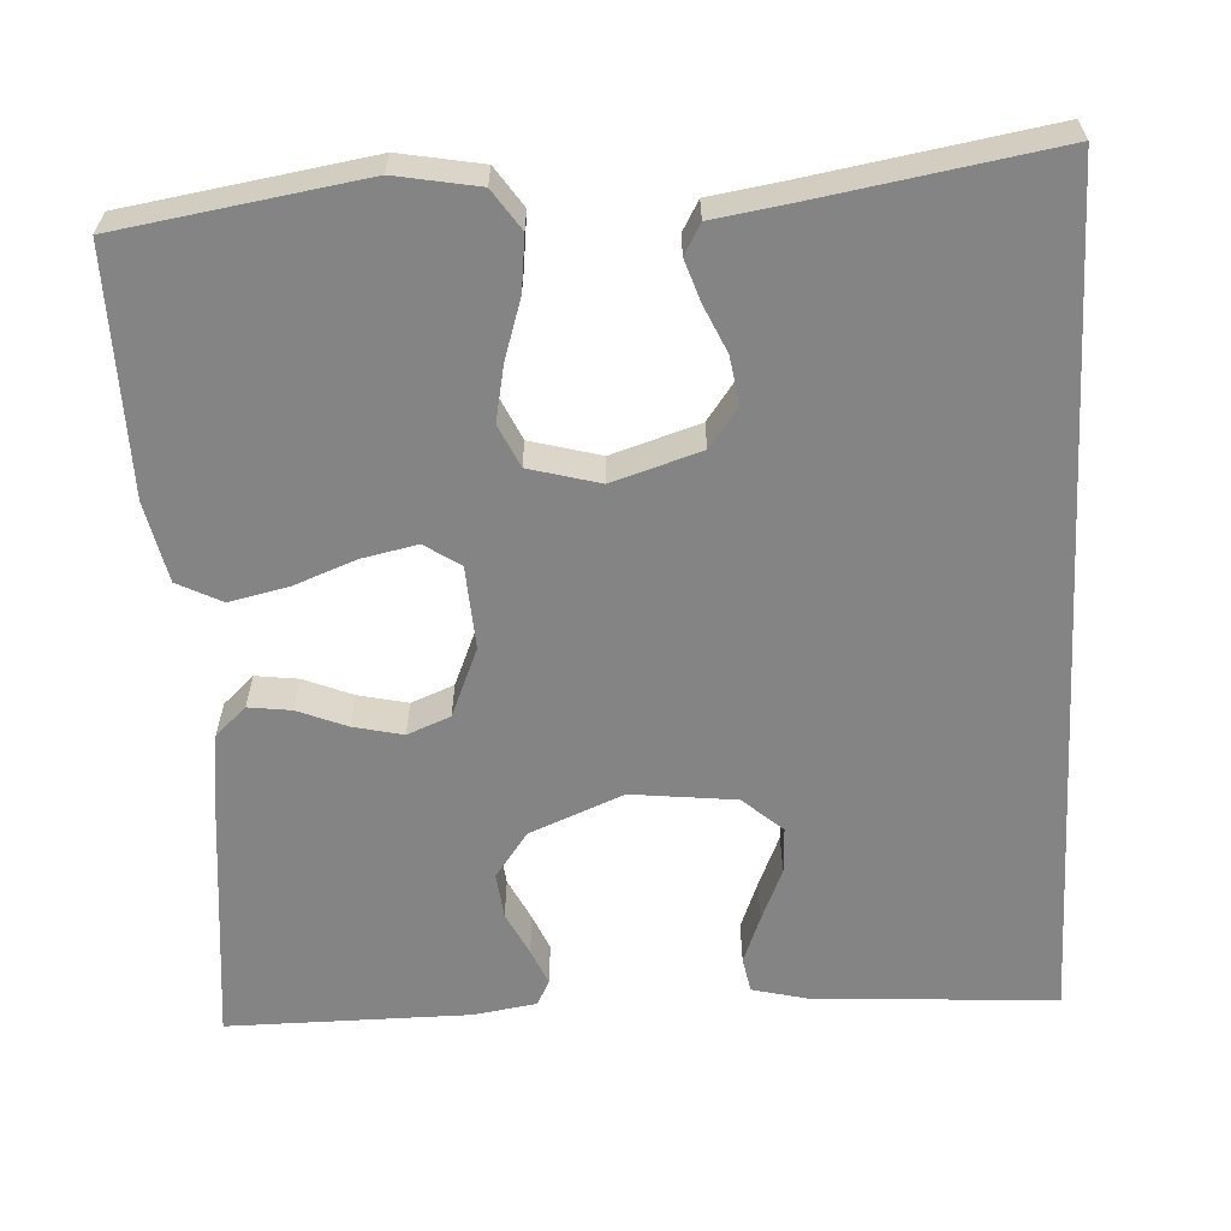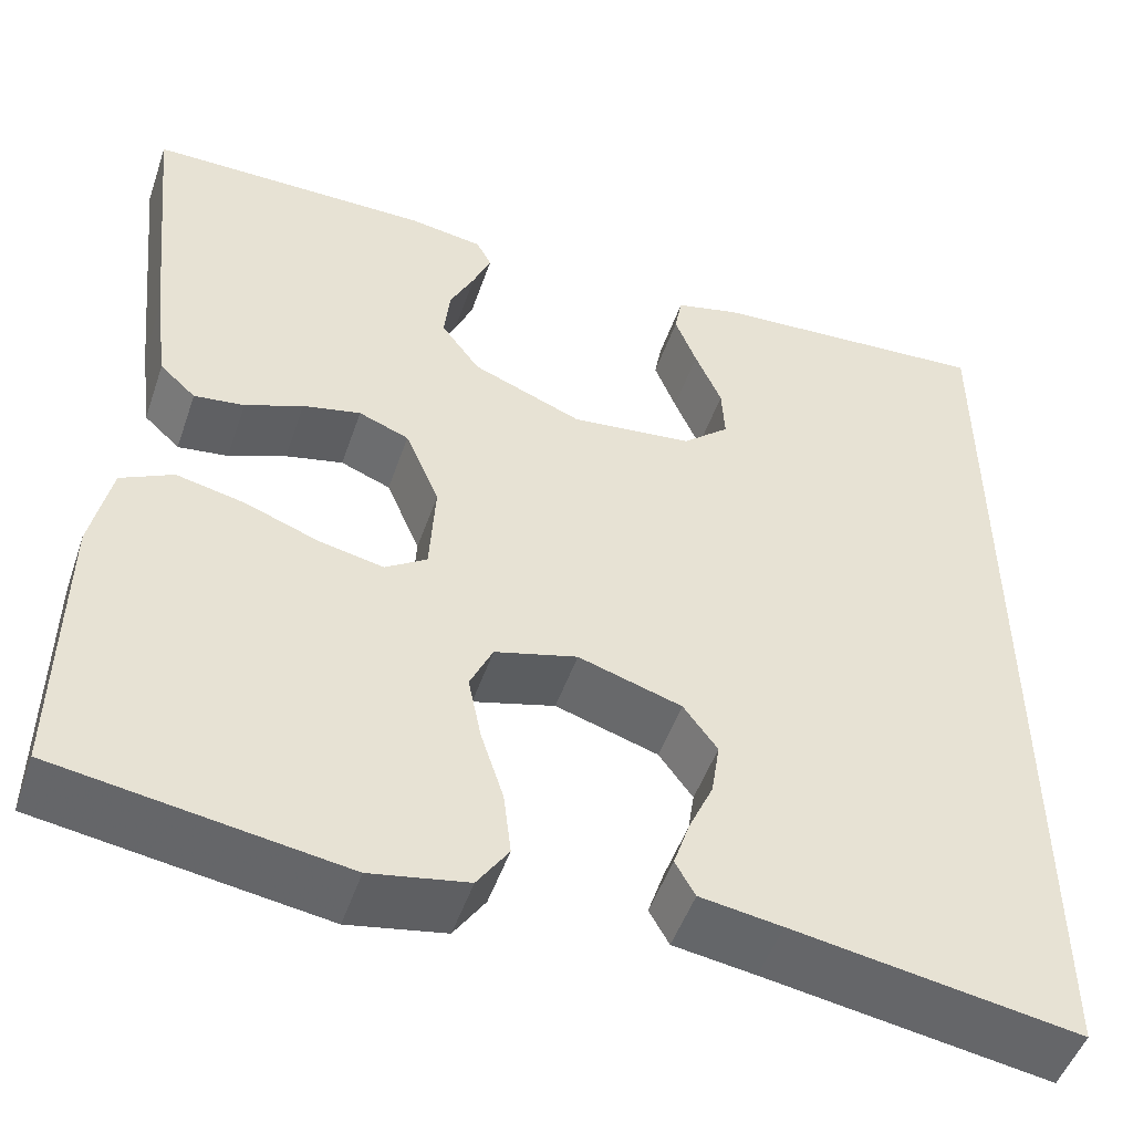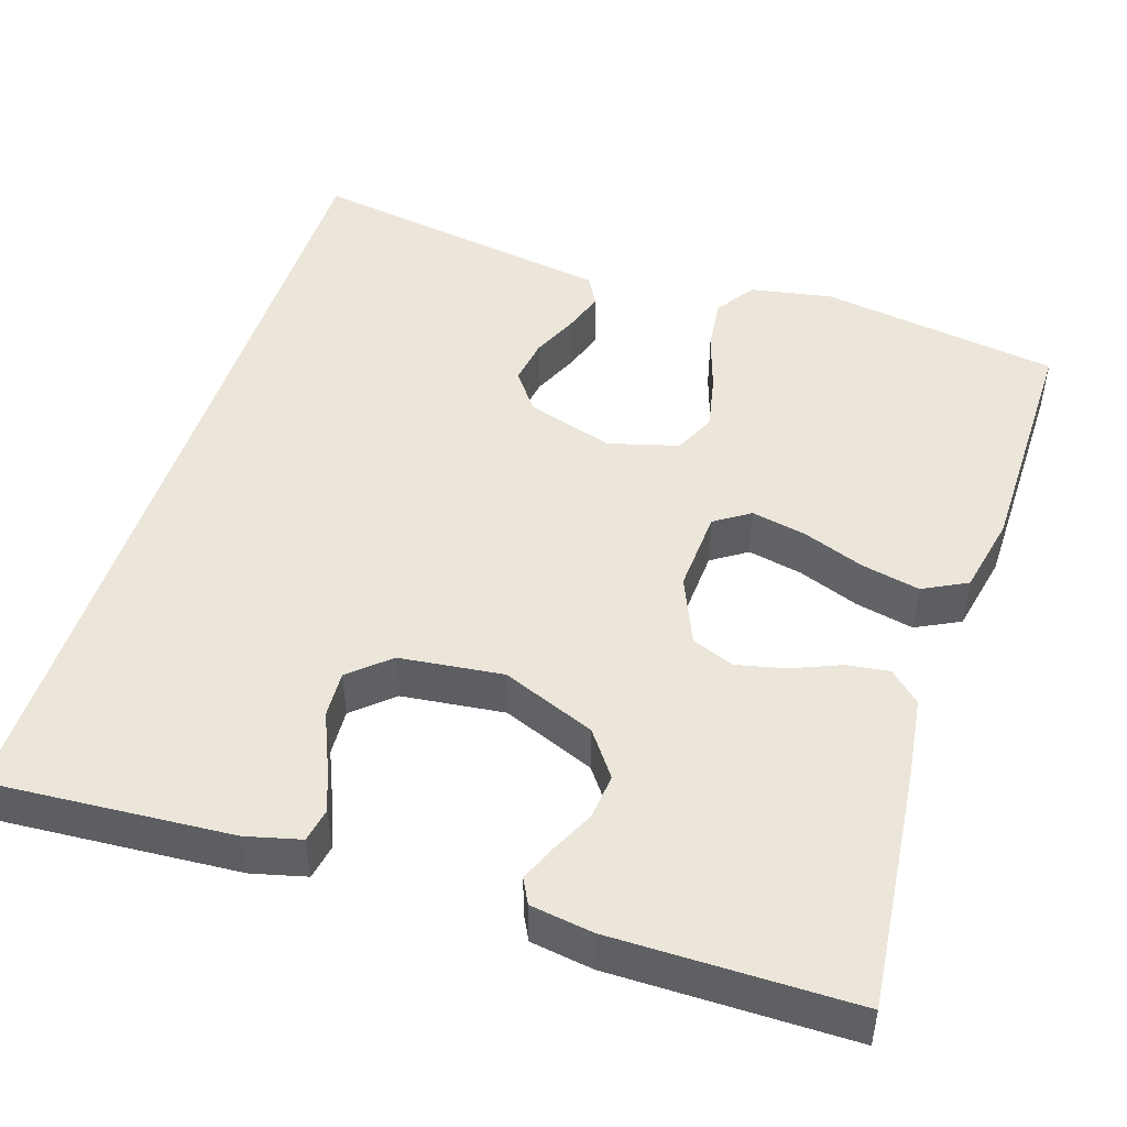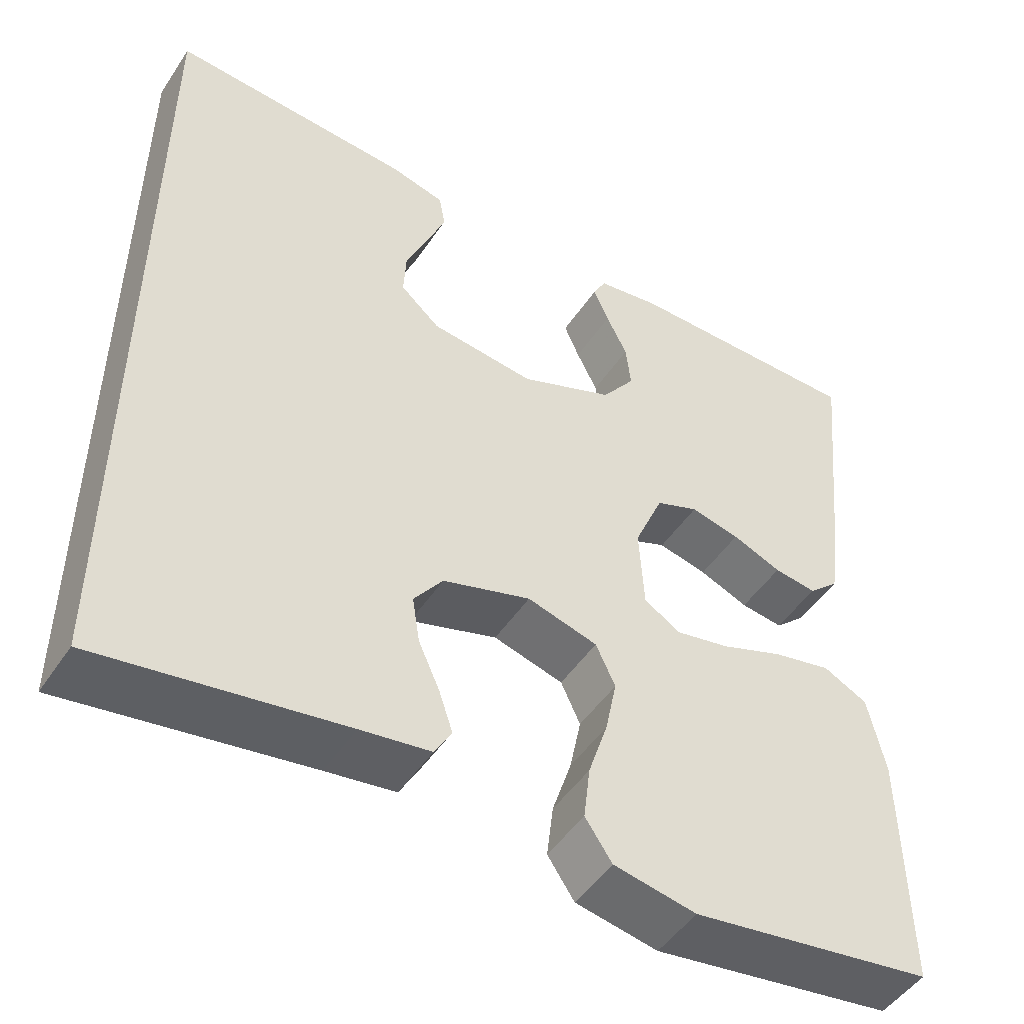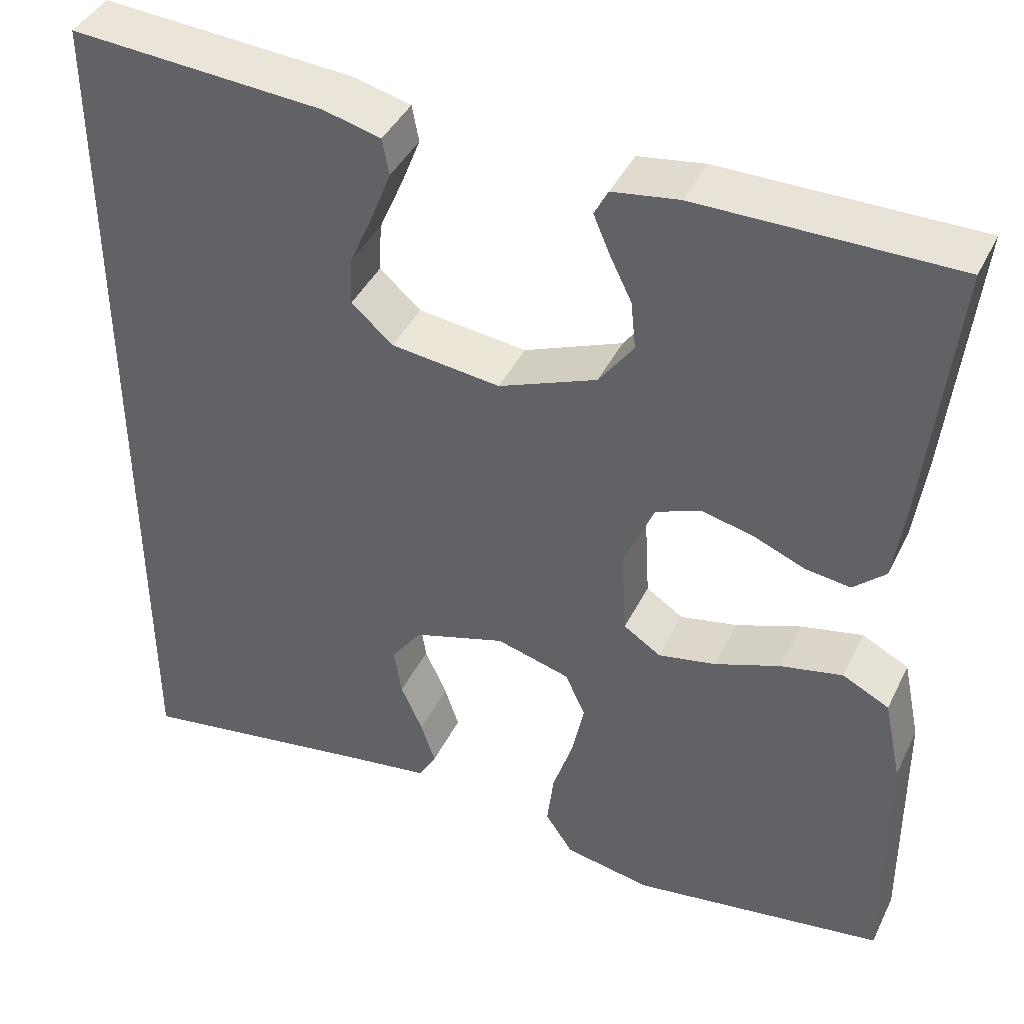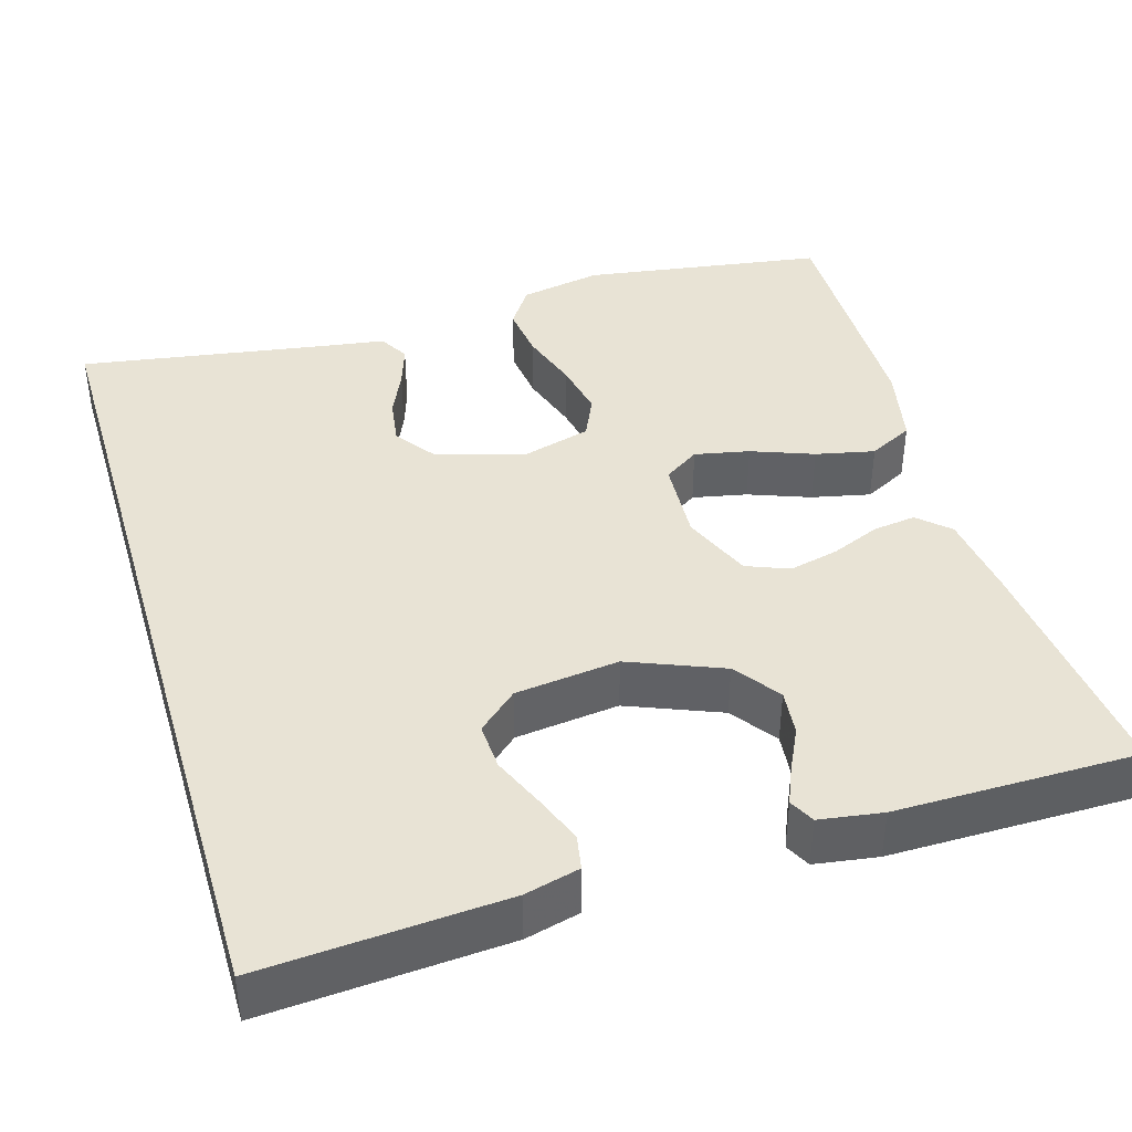
<metadata>
{"format":"obj","ext":"obj","renderer":"f3d","projection":"perspective","resolution":1024,"background":"white","views":[{"elev":-61.3,"azim":-176.7,"up":"+Y"},{"elev":-50.0,"azim":161.2,"up":"+Z"},{"elev":47.9,"azim":17.8,"up":"+Y"},{"elev":-48.9,"azim":-32.3,"up":"+Z"},{"elev":41.7,"azim":24.5,"up":"+Z"},{"elev":41.2,"azim":-16.7,"up":"+Y"}]}
</metadata>
<code>
v -0.5 0.07 0.519
v -0.2 0.07 0.499
v -0.132 0.07 0.482
v -0.124 0.07 0.439
v -0.147 0.07 0.38
v -0.175 0.07 0.315
v -0.178 0.07 0.257
v -0.129 0.07 0.214
v 0 0.07 0.199
v 0.116 0.07 0.246
v 0.157 0.07 0.302
v 0.151 0.07 0.359
v 0.125 0.07 0.412
v 0.106 0.07 0.457
v 0.122 0.07 0.488
v 0.2 0.07 0.5
v 0.5 0.07 0.5
v 0.469 0.07 0.2
v 0.455 0.07 0.095
v 0.417 0.07 0.06
v 0.364 0.07 0.067
v 0.303 0.07 0.092
v 0.242 0.07 0.106
v 0.189 0.07 0.085
v 0.153 0.07 0
v 0.159 0.07 -0.103
v 0.203 0.07 -0.132
v 0.271 0.07 -0.118
v 0.348 0.07 -0.089
v 0.421 0.07 -0.073
v 0.476 0.07 -0.101
v 0.497 0.07 -0.2
v 0.5 0.07 -0.5
v 0.2 0.07 -0.546
v 0.098 0.07 -0.527
v 0.065 0.07 -0.478
v 0.073 0.07 -0.411
v 0.097 0.07 -0.337
v 0.111 0.07 -0.268
v 0.087 0.07 -0.216
v 0 0.07 -0.192
v -0.109 0.07 -0.226
v -0.145 0.07 -0.275
v -0.136 0.07 -0.333
v -0.11 0.07 -0.391
v -0.093 0.07 -0.442
v -0.114 0.07 -0.479
v -0.2 0.07 -0.492
v -0.5 0.07 -0.541
v -0.5 0 0.519
v -0.2 0 0.499
v -0.132 0 0.482
v -0.124 0 0.439
v -0.147 0 0.38
v -0.175 0 0.315
v -0.178 0 0.257
v -0.129 0 0.214
v 0 0 0.199
v 0.116 0 0.246
v 0.157 0 0.302
v 0.151 0 0.359
v 0.125 0 0.412
v 0.106 0 0.457
v 0.122 0 0.488
v 0.2 0 0.5
v 0.5 0 0.5
v 0.469 0 0.2
v 0.455 0 0.095
v 0.417 0 0.06
v 0.364 0 0.067
v 0.303 0 0.092
v 0.242 0 0.106
v 0.189 0 0.085
v 0.153 0 0
v 0.159 0 -0.103
v 0.203 0 -0.132
v 0.271 0 -0.118
v 0.348 0 -0.089
v 0.421 0 -0.073
v 0.476 0 -0.101
v 0.497 0 -0.2
v 0.5 0 -0.5
v 0.2 0 -0.546
v 0.098 0 -0.527
v 0.065 0 -0.478
v 0.073 0 -0.411
v 0.097 0 -0.337
v 0.111 0 -0.268
v 0.087 0 -0.216
v 0 0 -0.192
v -0.109 0 -0.226
v -0.145 0 -0.275
v -0.136 0 -0.333
v -0.11 0 -0.391
v -0.093 0 -0.442
v -0.114 0 -0.479
v -0.2 0 -0.492
v -0.5 0 -0.541
f 48 49 1 2
f 44 45 46 47
f 43 44 47 48
f 35 36 37 38
f 35 38 39
f 34 35 39
f 33 34 39
f 32 33 39 40
f 28 29 30 31
f 27 28 31 32
f 19 20 21 22
f 19 22 23
f 18 19 23
f 17 18 23 24
f 12 13 14 15
f 12 15 16 17
f 3 4 5 6
f 2 3 6
f 2 6 7
f 43 48 2 7
f 27 32 40 41
f 26 27 41
f 25 26 41 42
f 24 25 42
f 11 12 17 24
f 10 11 24 42
f 9 10 42 43
f 43 7 8
f 8 9 43
f 51 50 98 97
f 96 95 94 93
f 97 96 93 92
f 87 86 85 84
f 88 87 84
f 88 84 83
f 88 83 82
f 89 88 82 81
f 80 79 78 77
f 81 80 77 76
f 71 70 69 68
f 72 71 68
f 72 68 67
f 73 72 67 66
f 64 63 62 61
f 66 65 64 61
f 55 54 53 52
f 55 52 51
f 56 55 51
f 56 51 97 92
f 90 89 81 76
f 90 76 75
f 91 90 75 74
f 91 74 73
f 73 66 61 60
f 91 73 60 59
f 92 91 59 58
f 57 56 92
f 92 58 57
f 1 50 51 2
f 2 51 52 3
f 3 52 53 4
f 4 53 54 5
f 5 54 55 6
f 6 55 56 7
f 7 56 57 8
f 8 57 58 9
f 9 58 59 10
f 10 59 60 11
f 11 60 61 12
f 12 61 62 13
f 13 62 63 14
f 14 63 64 15
f 15 64 65 16
f 16 65 66 17
f 17 66 67 18
f 18 67 68 19
f 19 68 69 20
f 20 69 70 21
f 21 70 71 22
f 22 71 72 23
f 23 72 73 24
f 24 73 74 25
f 25 74 75 26
f 26 75 76 27
f 27 76 77 28
f 28 77 78 29
f 29 78 79 30
f 30 79 80 31
f 31 80 81 32
f 32 81 82 33
f 33 82 83 34
f 34 83 84 35
f 35 84 85 36
f 36 85 86 37
f 37 86 87 38
f 38 87 88 39
f 39 88 89 40
f 40 89 90 41
f 41 90 91 42
f 42 91 92 43
f 43 92 93 44
f 44 93 94 45
f 45 94 95 46
f 46 95 96 47
f 47 96 97 48
f 48 97 98 49
f 49 98 50 1

</code>
